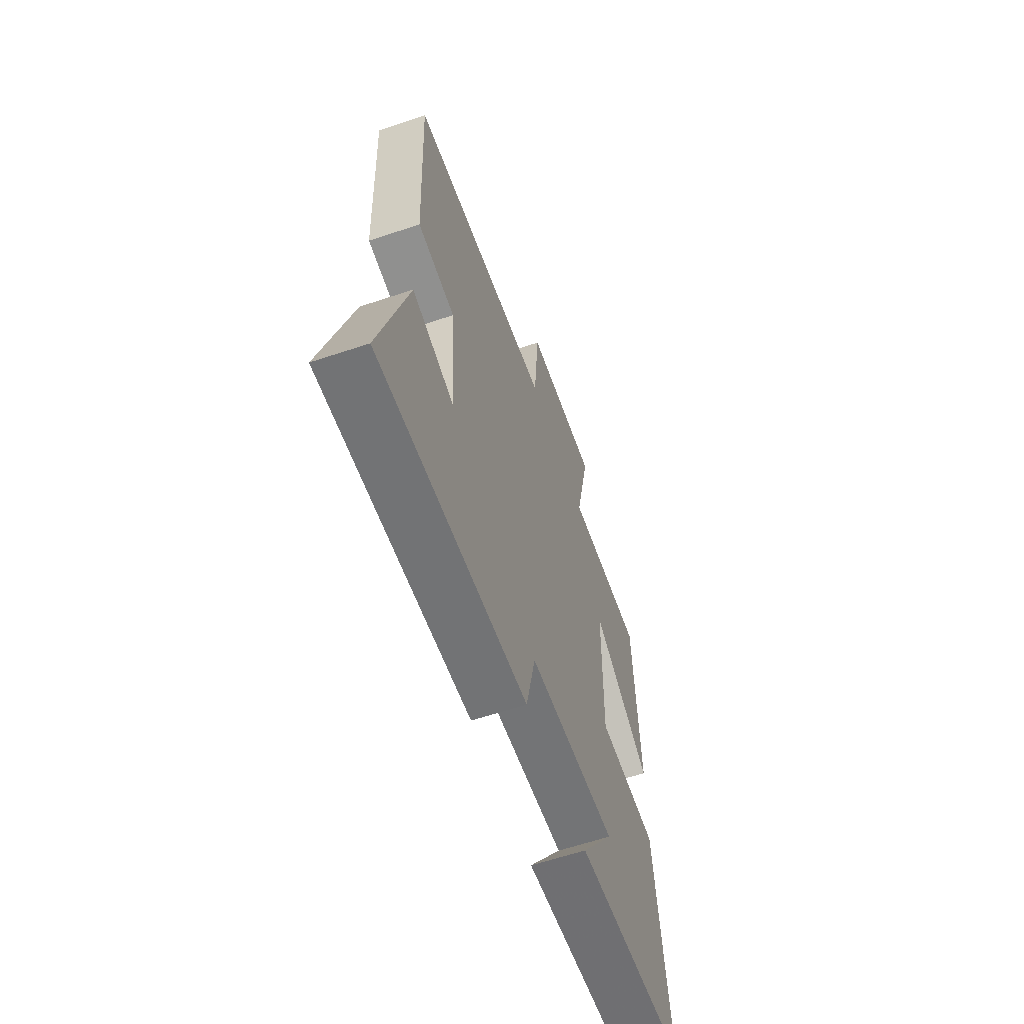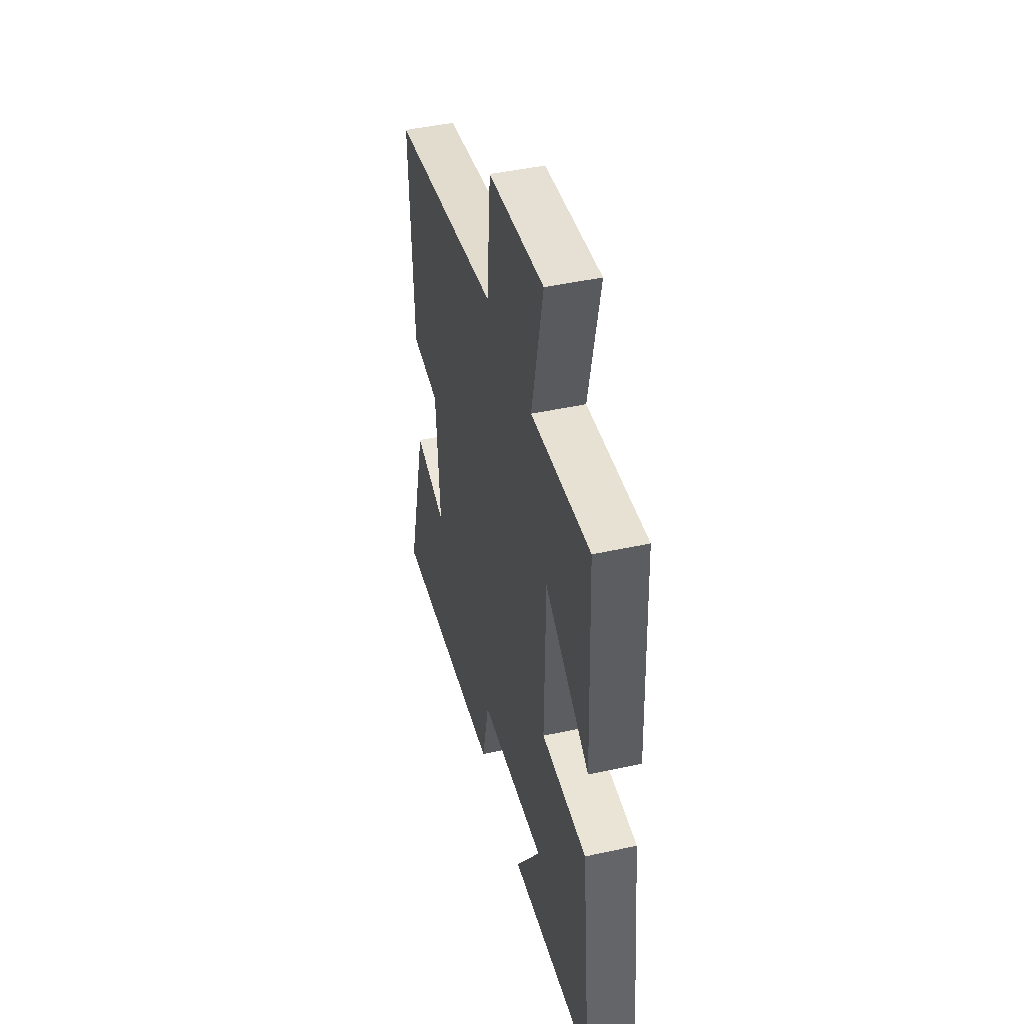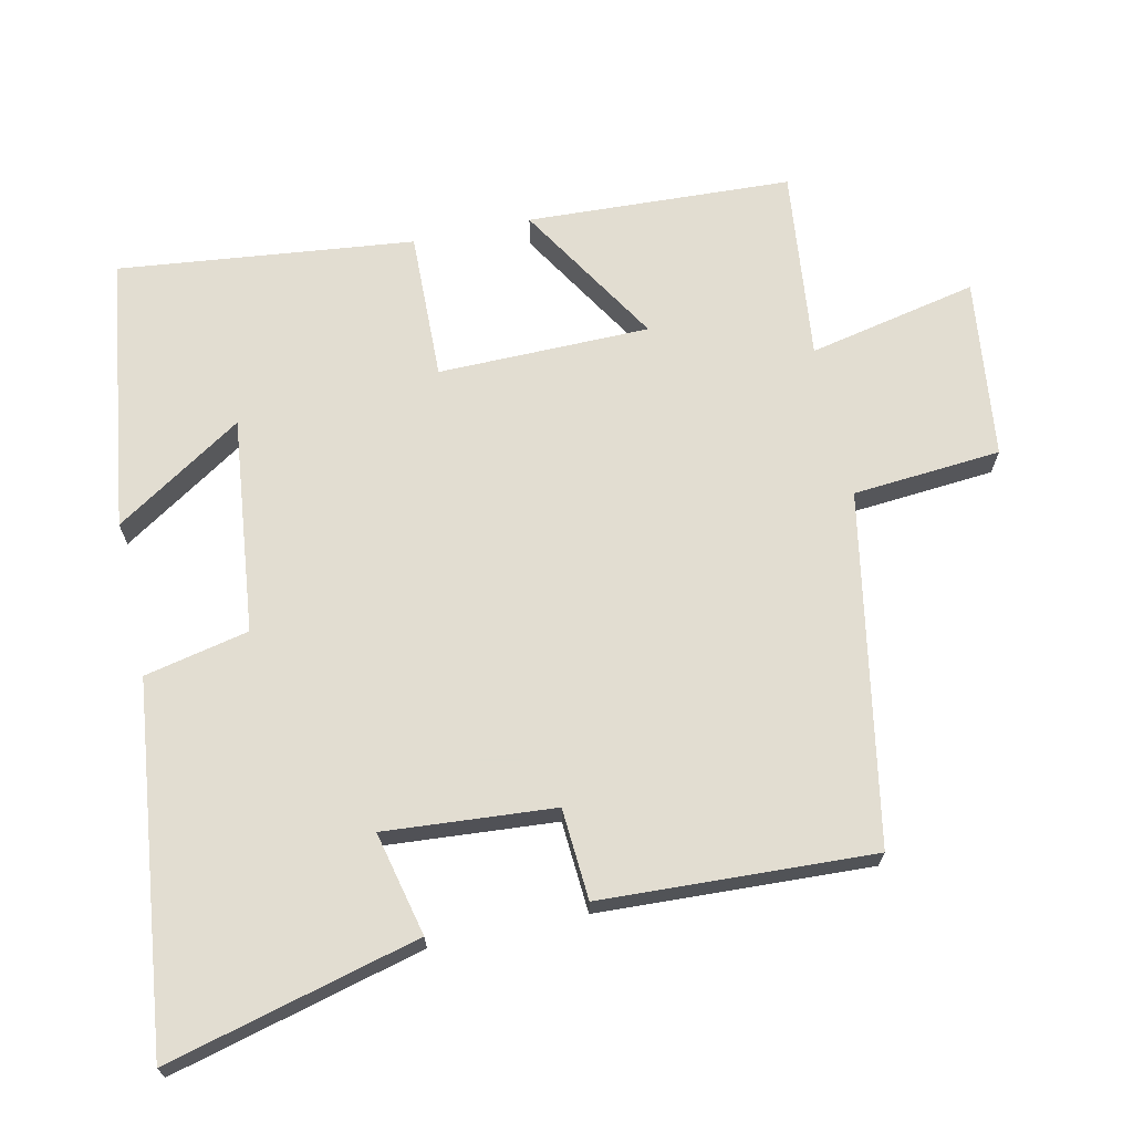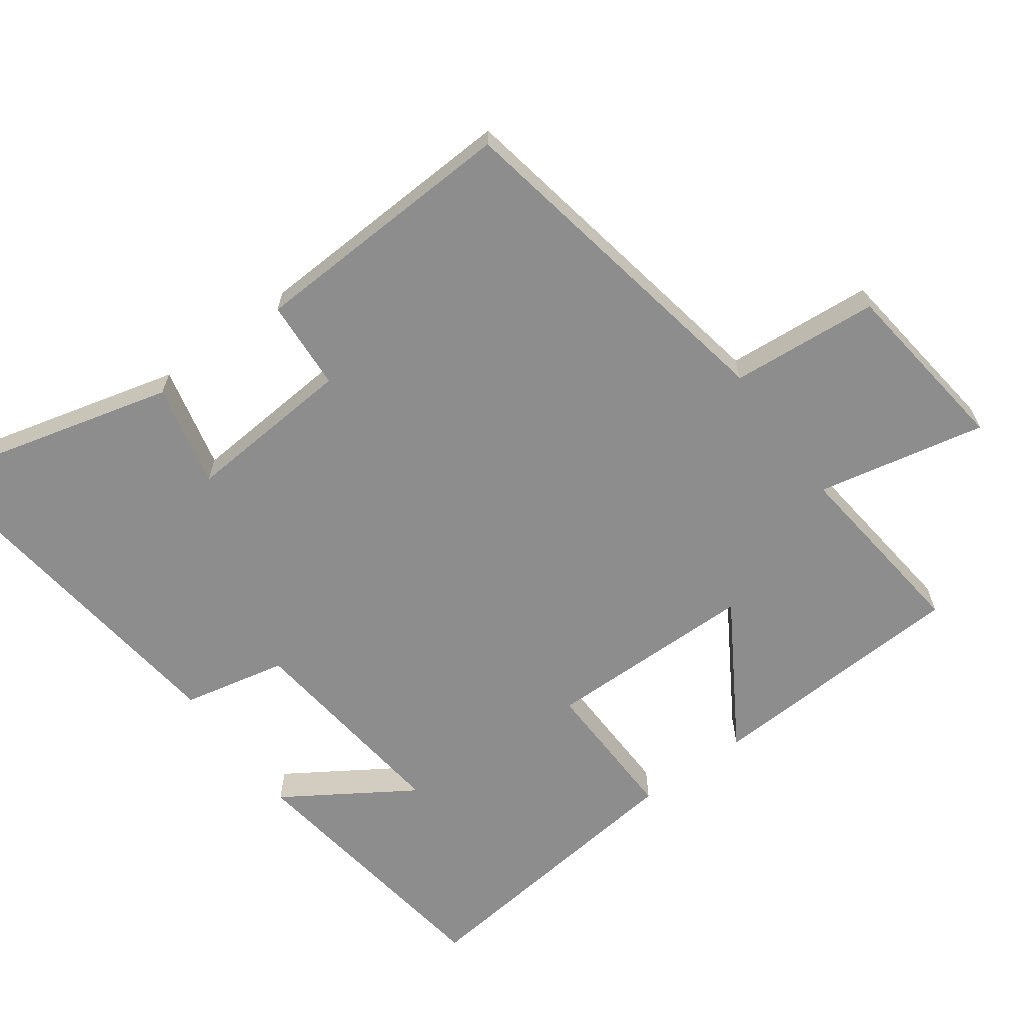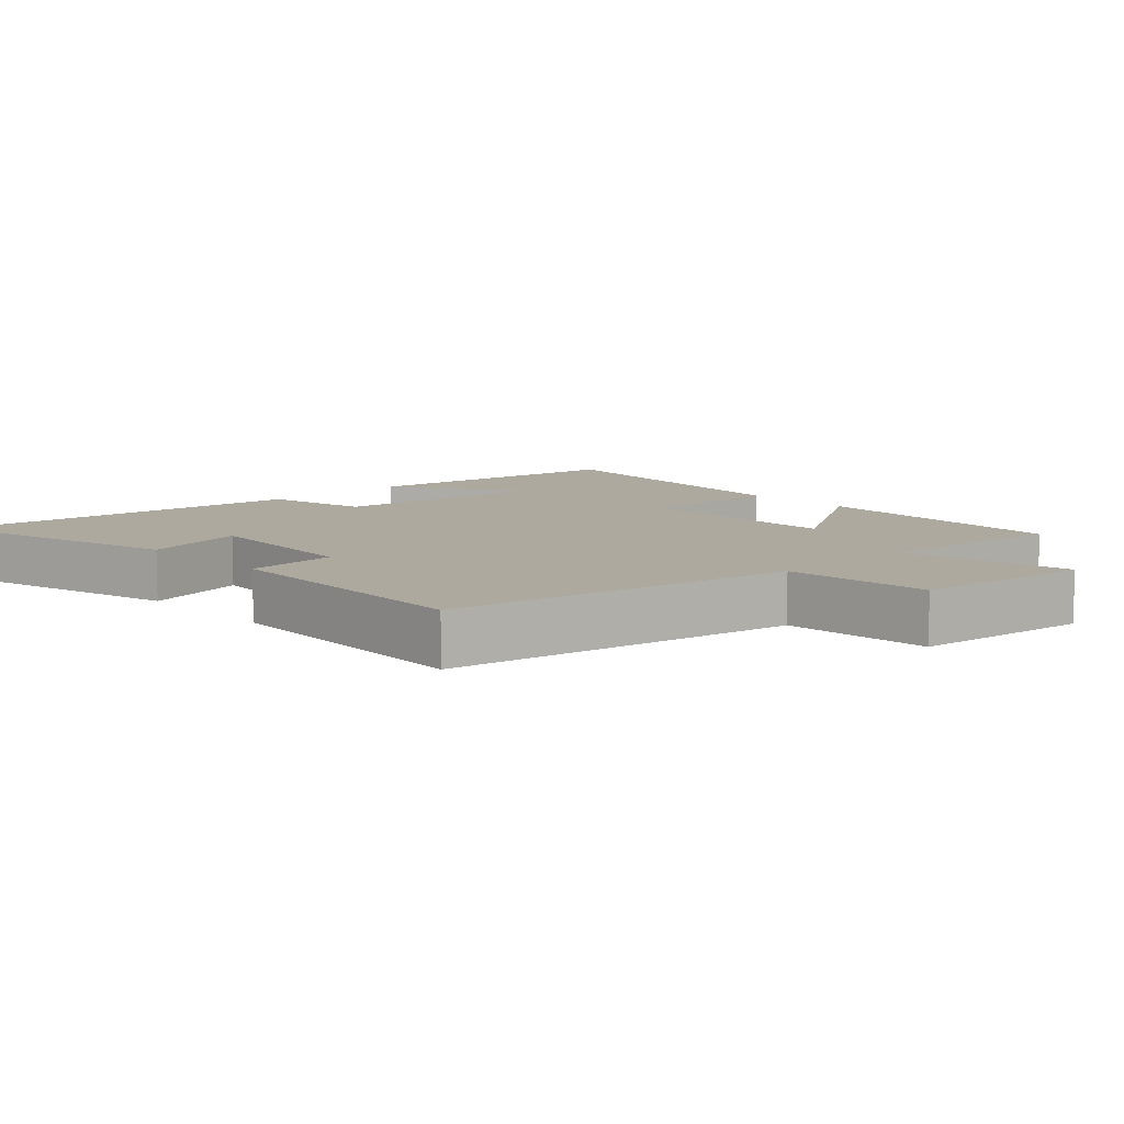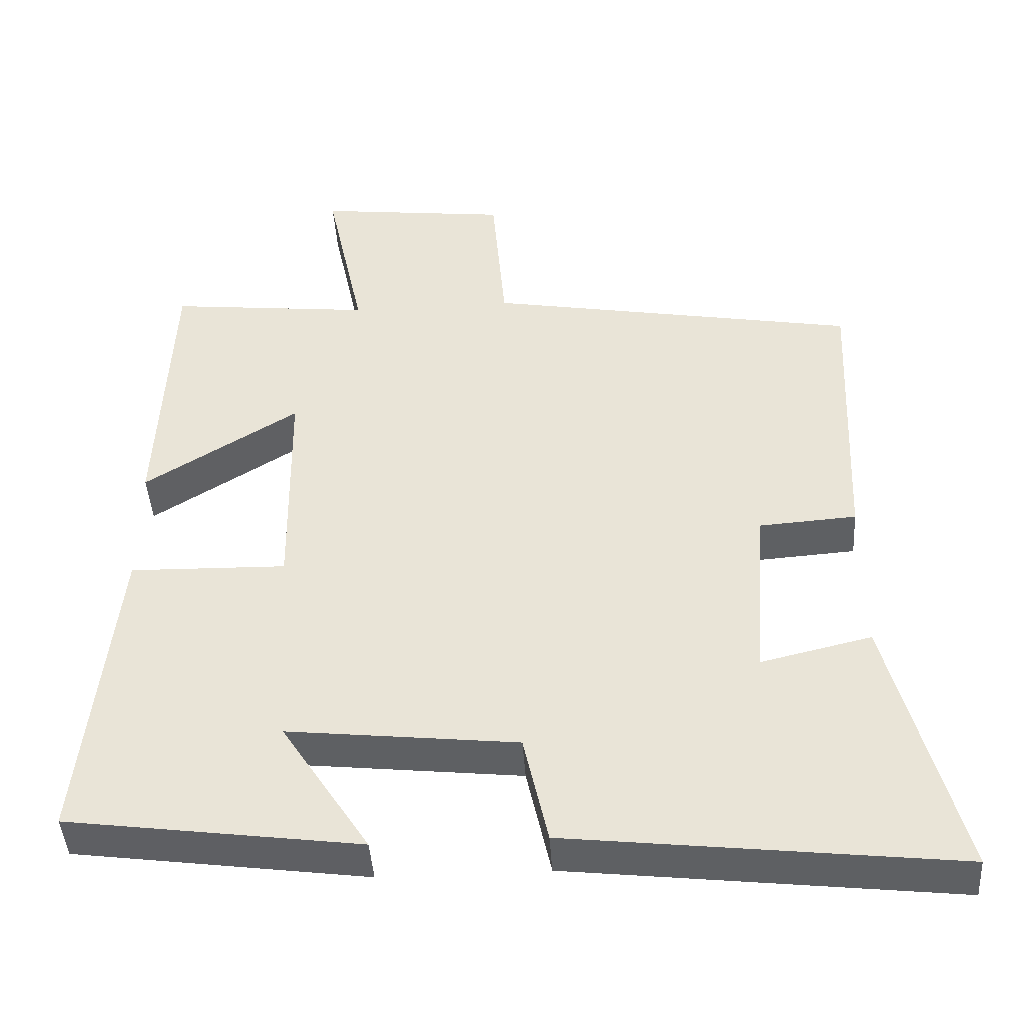
<metadata>
{"format":"obj","ext":"obj","renderer":"f3d","projection":"perspective","resolution":1024,"background":"white","views":[{"elev":-61.9,"azim":-71.2,"up":"+Z"},{"elev":45.3,"azim":75.8,"up":"+Z"},{"elev":68.6,"azim":-102.1,"up":"+Y"},{"elev":-64.6,"azim":-53.7,"up":"+Y"},{"elev":9.1,"azim":-43.2,"up":"+Y"},{"elev":-43.7,"azim":-176.3,"up":"+Z"}]}
</metadata>
<code>
v -0.595 0.07 -0.56
v -0.5 0.07 -0.198
v -0.351 0.07 -0.233
v -0.369 0.07 0.011
v -0.5 0.07 0.02
v -0.517 0.07 0.411
v -0.015 0.07 0.5
v 0.003 0.07 0.713
v 0.261 0.07 0.743
v 0.209 0.07 0.5
v 0.483 0.07 0.529
v 0.5 0.07 0.149
v 0.292 0.07 0.278
v 0.288 0.07 -0.026
v 0.5 0.07 -0.021
v 0.546 0.07 -0.446
v 0.151 0.07 -0.5
v 0.27 0.07 -0.316
v -0.04 0.07 -0.35
v -0.073 0.07 -0.5
v -0.595 0 -0.56
v -0.5 0 -0.198
v -0.351 0 -0.233
v -0.369 0 0.011
v -0.5 0 0.02
v -0.517 0 0.411
v -0.015 0 0.5
v 0.003 0 0.713
v 0.261 0 0.743
v 0.209 0 0.5
v 0.483 0 0.529
v 0.5 0 0.149
v 0.292 0 0.278
v 0.288 0 -0.026
v 0.5 0 -0.021
v 0.546 0 -0.446
v 0.151 0 -0.5
v 0.27 0 -0.316
v -0.04 0 -0.35
v -0.073 0 -0.5
f 19 20 1 2
f 15 16 17 18
f 14 15 18 19
f 13 14 19
f 10 11 12 13
f 10 13 19
f 7 8 9 10
f 4 5 6 7
f 3 4 7 10
f 19 2 3
f 3 10 19
f 22 21 40 39
f 38 37 36 35
f 39 38 35 34
f 39 34 33
f 33 32 31 30
f 39 33 30
f 30 29 28 27
f 27 26 25 24
f 30 27 24 23
f 23 22 39
f 39 30 23
f 1 21 22 2
f 2 22 23 3
f 3 23 24 4
f 4 24 25 5
f 5 25 26 6
f 6 26 27 7
f 7 27 28 8
f 8 28 29 9
f 9 29 30 10
f 10 30 31 11
f 11 31 32 12
f 12 32 33 13
f 13 33 34 14
f 14 34 35 15
f 15 35 36 16
f 16 36 37 17
f 17 37 38 18
f 18 38 39 19
f 19 39 40 20
f 20 40 21 1

</code>
